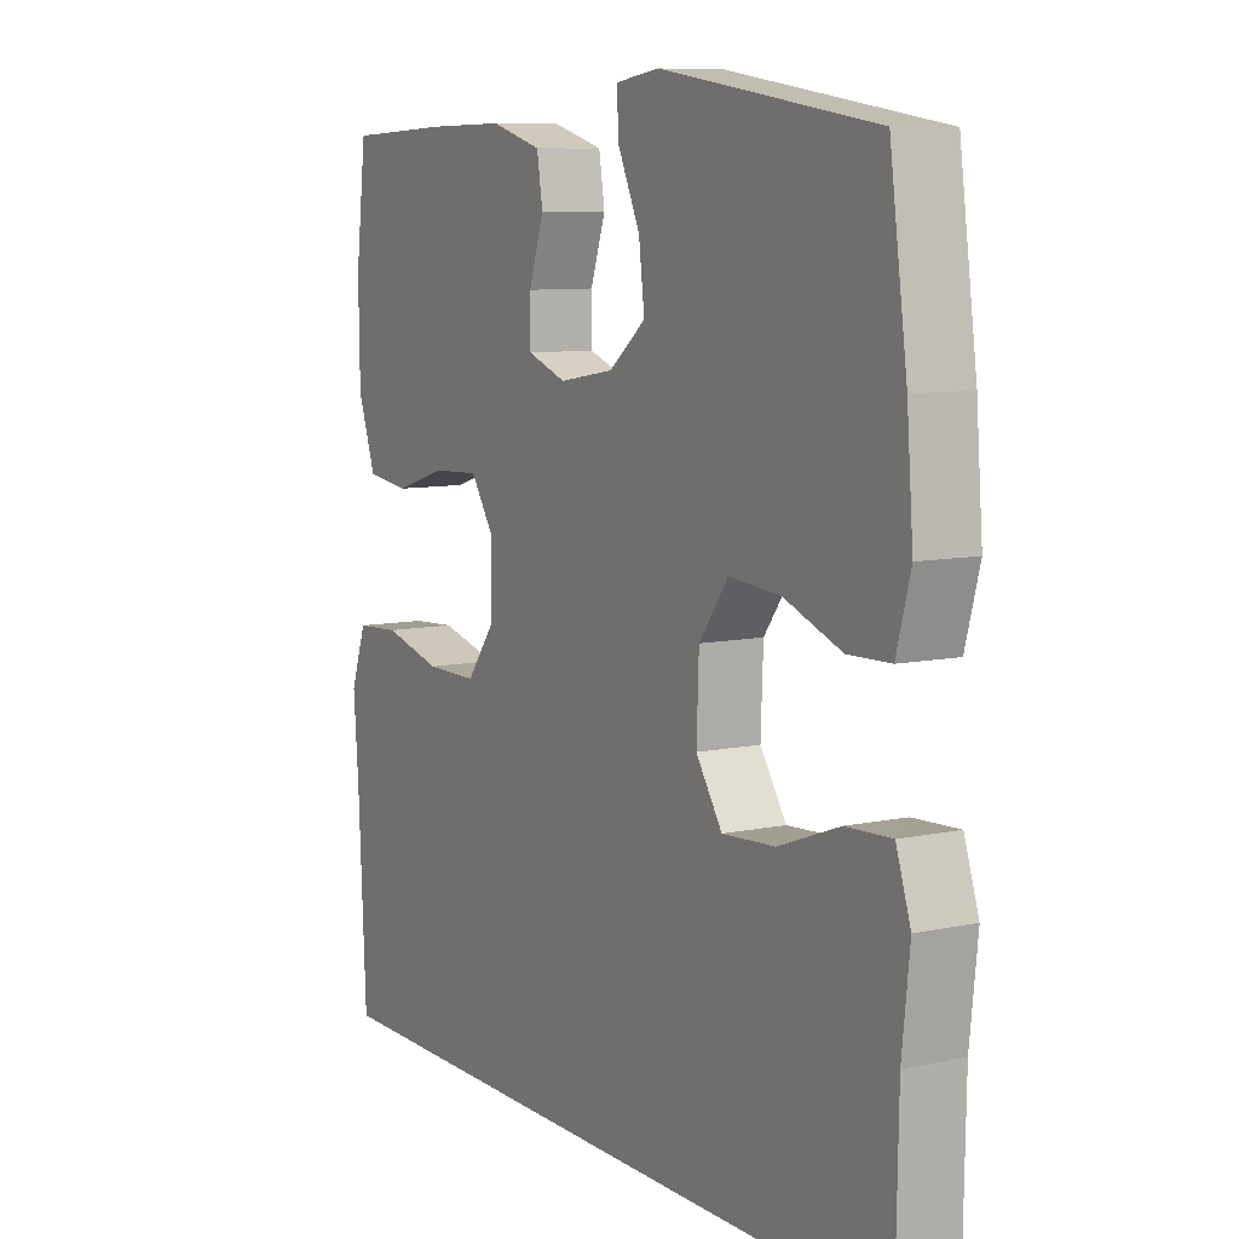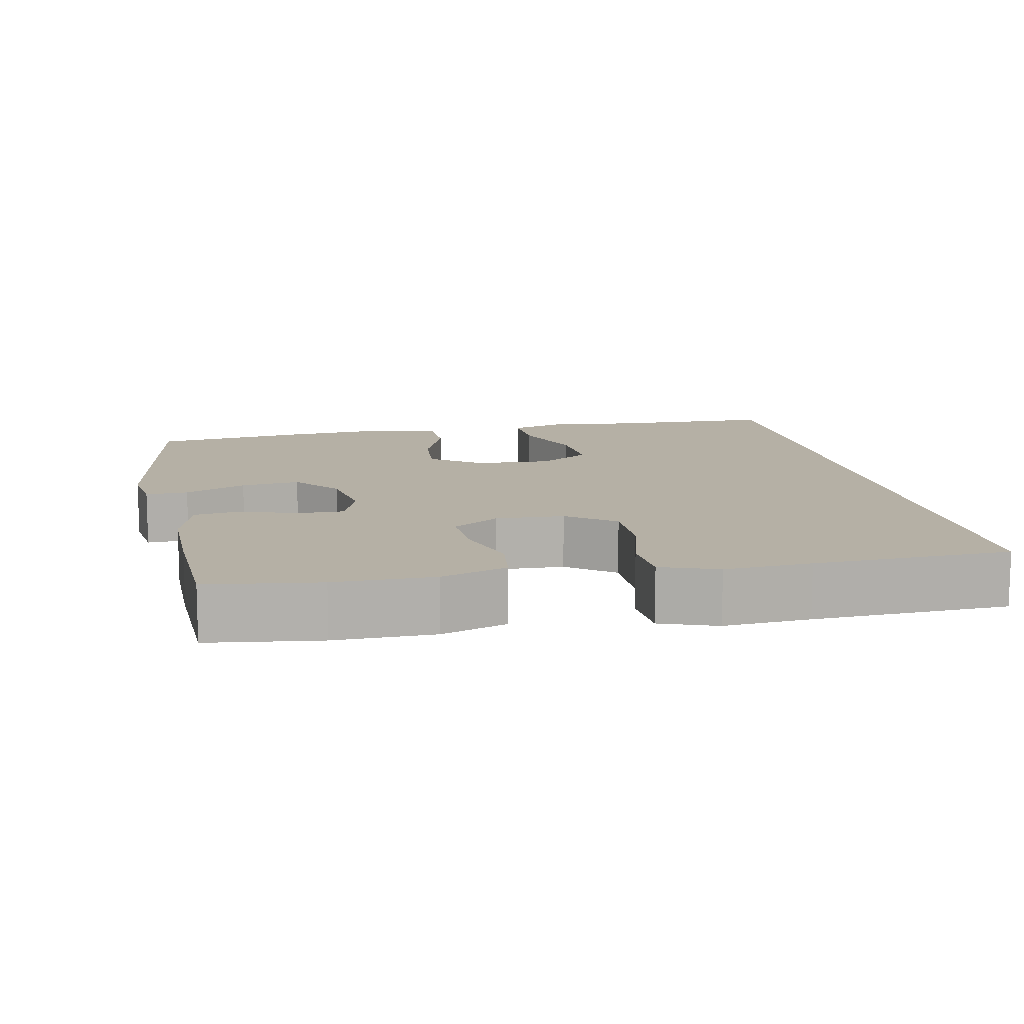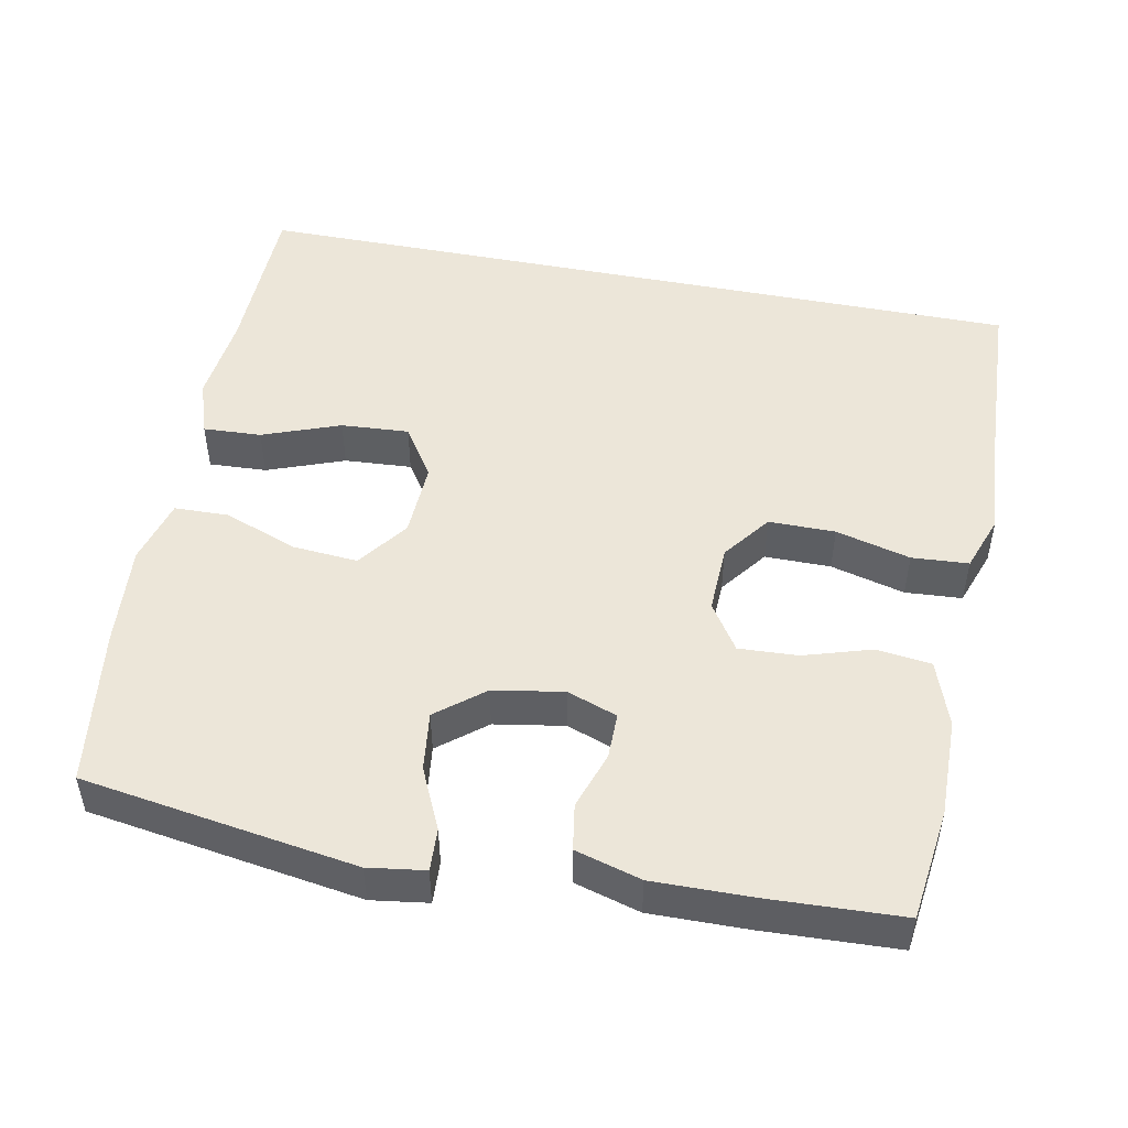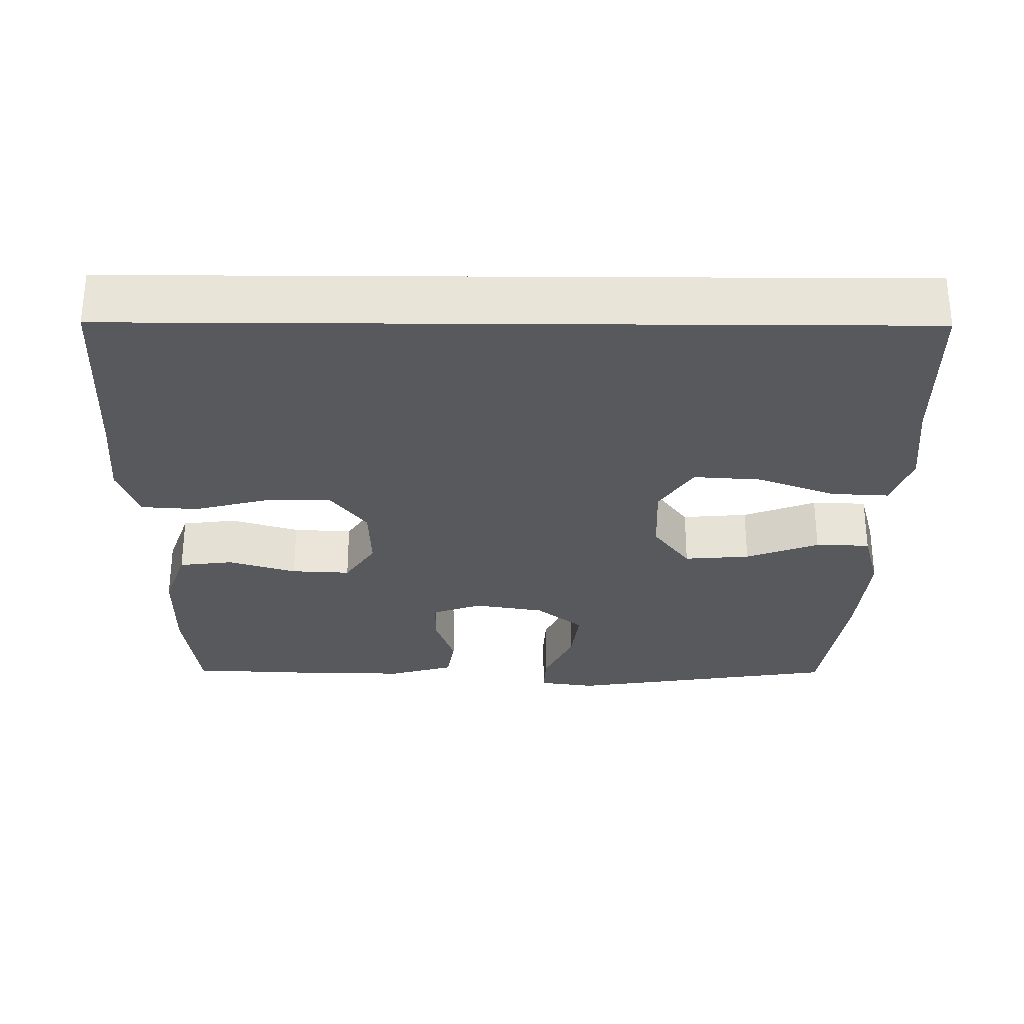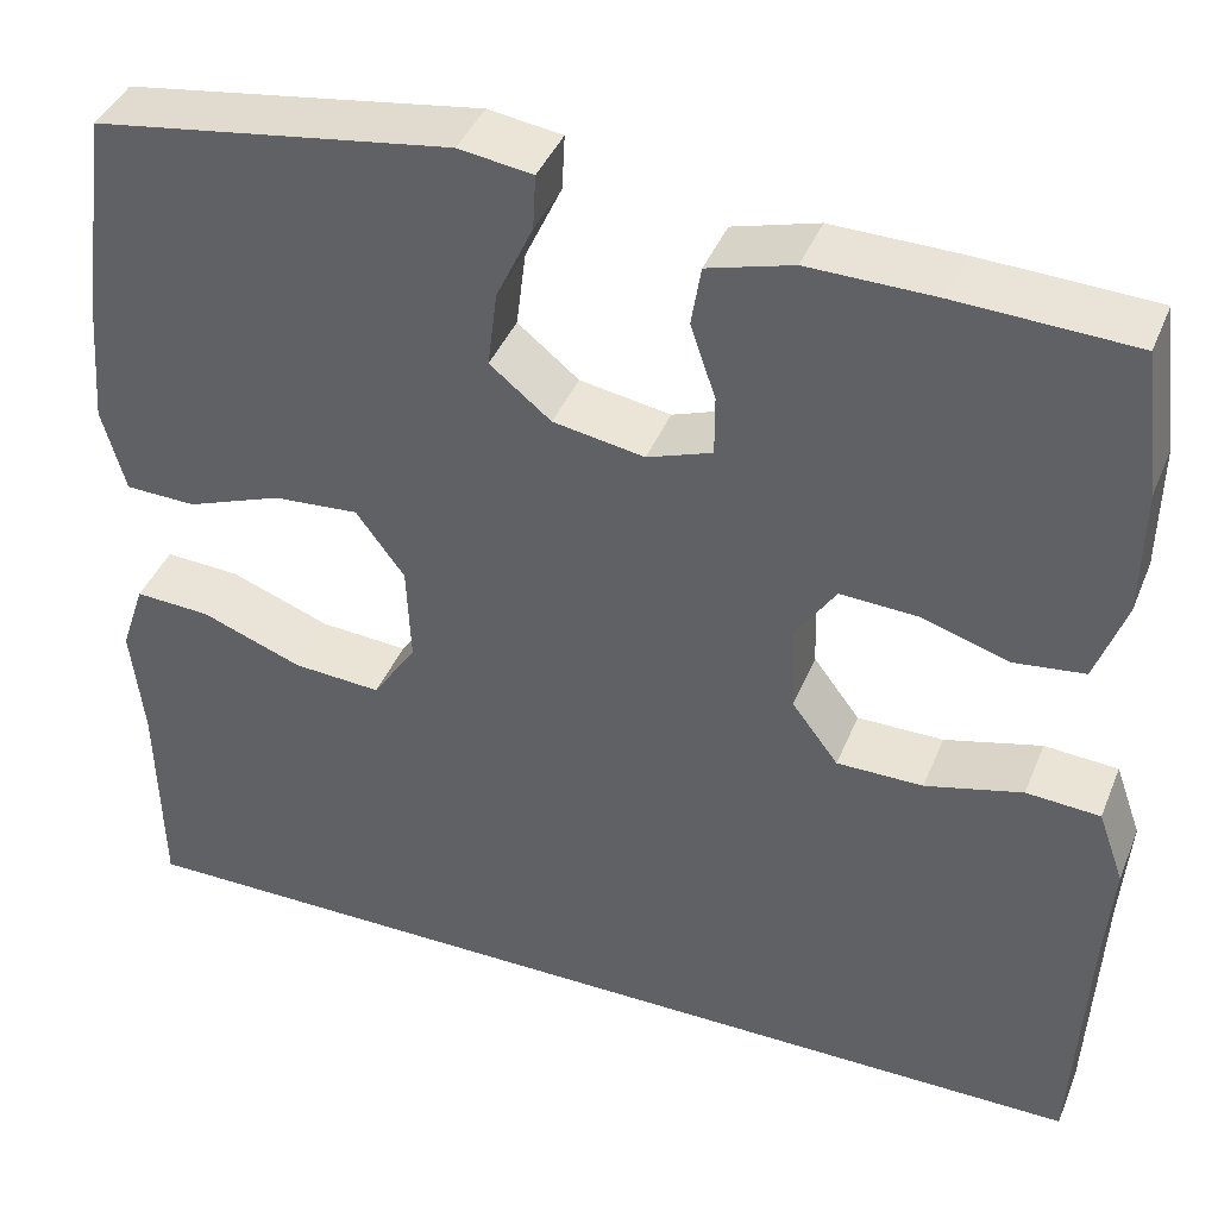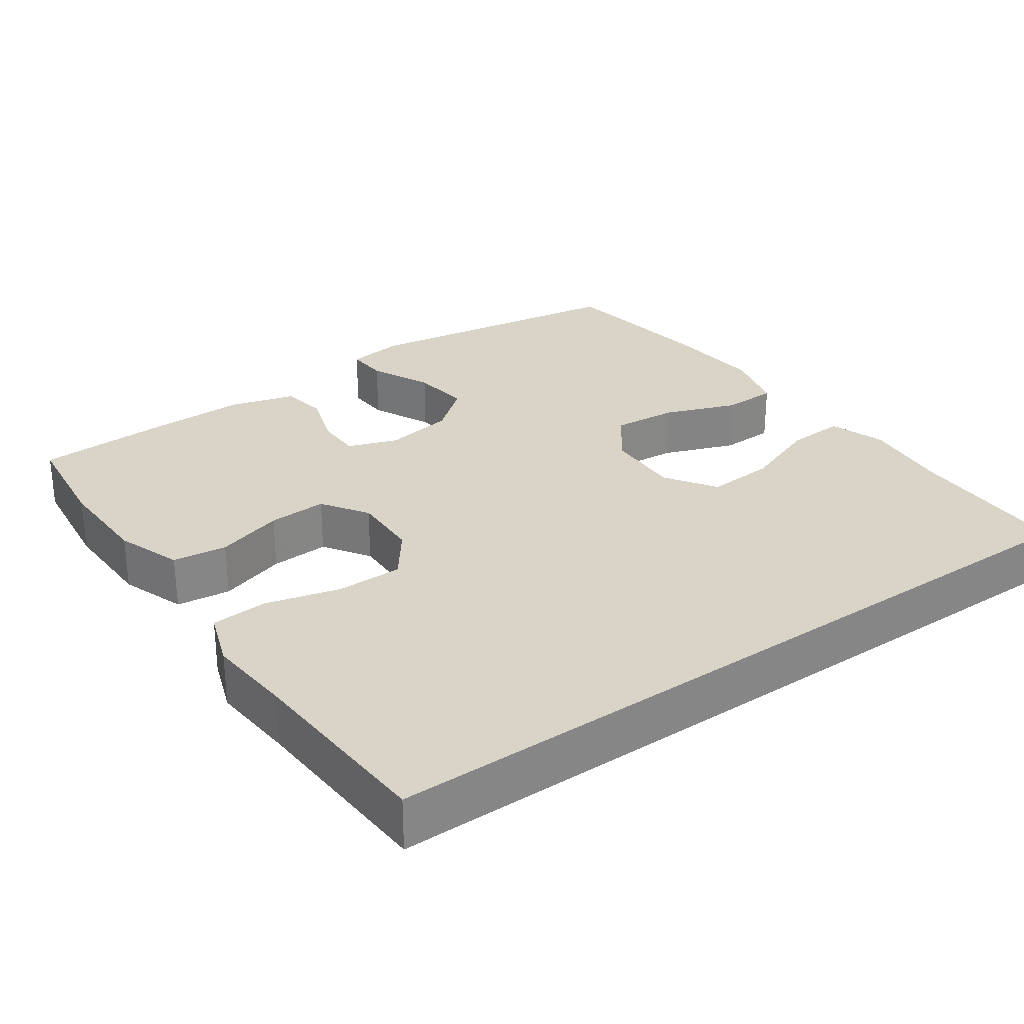
<metadata>
{"format":"obj","ext":"obj","renderer":"f3d","projection":"perspective","resolution":1024,"background":"white","views":[{"elev":8.7,"azim":-119.9,"up":"+Z"},{"elev":11.7,"azim":78.8,"up":"+Y"},{"elev":49.3,"azim":11.2,"up":"+Y"},{"elev":-29.2,"azim":179.6,"up":"+Y"},{"elev":41.1,"azim":21.0,"up":"+Z"},{"elev":28.7,"azim":144.7,"up":"+Y"}]}
</metadata>
<code>
v -0.5 0.07 0.5
v -0.133 0.07 0.556
v -0.057 0.07 0.545
v -0.06 0.07 0.488
v -0.098 0.07 0.406
v -0.108 0.07 0.327
v -0.045 0.07 0.276
v 0.049 0.07 0.26
v 0.116 0.07 0.284
v 0.116 0.07 0.346
v 0.09 0.07 0.423
v 0.1 0.07 0.485
v 0.188 0.07 0.51
v 0.32 0.07 0.508
v 0.5 0.07 0.5
v 0.519 0.07 0.35
v 0.517 0.07 0.217
v 0.486 0.07 0.129
v 0.413 0.07 0.12
v 0.322 0.07 0.148
v 0.243 0.07 0.152
v 0.202 0.07 0.09
v 0.205 0.07 -0.002
v 0.253 0.07 -0.066
v 0.342 0.07 -0.066
v 0.442 0.07 -0.04
v 0.518 0.07 -0.045
v 0.545 0.07 -0.121
v 0.536 0.07 -0.237
v 0.523 0.07 -0.5
v -0.53 0.07 -0.5
v -0.534 0.07 -0.28
v -0.547 0.07 -0.16
v -0.522 0.07 -0.085
v -0.444 0.07 -0.089
v -0.34 0.07 -0.128
v -0.249 0.07 -0.134
v -0.204 0.07 -0.066
v -0.208 0.07 0.036
v -0.258 0.07 0.104
v -0.346 0.07 0.097
v -0.444 0.07 0.06
v -0.517 0.07 0.062
v -0.541 0.07 0.15
v -0.53 0.07 0.286
v -0.5 0 0.5
v -0.133 0 0.556
v -0.057 0 0.545
v -0.06 0 0.488
v -0.098 0 0.406
v -0.108 0 0.327
v -0.045 0 0.276
v 0.049 0 0.26
v 0.116 0 0.284
v 0.116 0 0.346
v 0.09 0 0.423
v 0.1 0 0.485
v 0.188 0 0.51
v 0.32 0 0.508
v 0.5 0 0.5
v 0.519 0 0.35
v 0.517 0 0.217
v 0.486 0 0.129
v 0.413 0 0.12
v 0.322 0 0.148
v 0.243 0 0.152
v 0.202 0 0.09
v 0.205 0 -0.002
v 0.253 0 -0.066
v 0.342 0 -0.066
v 0.442 0 -0.04
v 0.518 0 -0.045
v 0.545 0 -0.121
v 0.536 0 -0.237
v 0.523 0 -0.5
v -0.53 0 -0.5
v -0.534 0 -0.28
v -0.547 0 -0.16
v -0.522 0 -0.085
v -0.444 0 -0.089
v -0.34 0 -0.128
v -0.249 0 -0.134
v -0.204 0 -0.066
v -0.208 0 0.036
v -0.258 0 0.104
v -0.346 0 0.097
v -0.444 0 0.06
v -0.517 0 0.062
v -0.541 0 0.15
v -0.53 0 0.286
f 3 4 5
f 2 3 5
f 1 2 5
f 45 1 5
f 44 45 5
f 43 44 5
f 42 43 5
f 41 42 5
f 40 41 5 6
f 39 40 6 7
f 38 39 7 8
f 37 38 8 9
f 34 35 36
f 33 34 36
f 32 33 36
f 32 36 37
f 31 32 37
f 30 31 37
f 29 30 37
f 27 28 29
f 26 27 29
f 25 26 29
f 24 25 29 37
f 23 24 37
f 22 23 37 9
f 18 19 20
f 17 18 20
f 16 17 20
f 15 16 20
f 14 15 20
f 13 14 20
f 12 13 20
f 11 12 20
f 10 11 20
f 10 20 21
f 9 10 21 22
f 50 49 48
f 50 48 47
f 50 47 46
f 50 46 90
f 50 90 89
f 50 89 88
f 50 88 87
f 50 87 86
f 51 50 86 85
f 52 51 85 84
f 53 52 84 83
f 54 53 83 82
f 81 80 79
f 81 79 78
f 81 78 77
f 82 81 77
f 82 77 76
f 82 76 75
f 82 75 74
f 74 73 72
f 74 72 71
f 74 71 70
f 82 74 70 69
f 82 69 68
f 54 82 68 67
f 65 64 63
f 65 63 62
f 65 62 61
f 65 61 60
f 65 60 59
f 65 59 58
f 65 58 57
f 65 57 56
f 65 56 55
f 66 65 55
f 67 66 55 54
f 1 46 47 2
f 2 47 48 3
f 3 48 49 4
f 4 49 50 5
f 5 50 51 6
f 6 51 52 7
f 7 52 53 8
f 8 53 54 9
f 9 54 55 10
f 10 55 56 11
f 11 56 57 12
f 12 57 58 13
f 13 58 59 14
f 14 59 60 15
f 15 60 61 16
f 16 61 62 17
f 17 62 63 18
f 18 63 64 19
f 19 64 65 20
f 20 65 66 21
f 21 66 67 22
f 22 67 68 23
f 23 68 69 24
f 24 69 70 25
f 25 70 71 26
f 26 71 72 27
f 27 72 73 28
f 28 73 74 29
f 29 74 75 30
f 30 75 76 31
f 31 76 77 32
f 32 77 78 33
f 33 78 79 34
f 34 79 80 35
f 35 80 81 36
f 36 81 82 37
f 37 82 83 38
f 38 83 84 39
f 39 84 85 40
f 40 85 86 41
f 41 86 87 42
f 42 87 88 43
f 43 88 89 44
f 44 89 90 45
f 45 90 46 1

</code>
